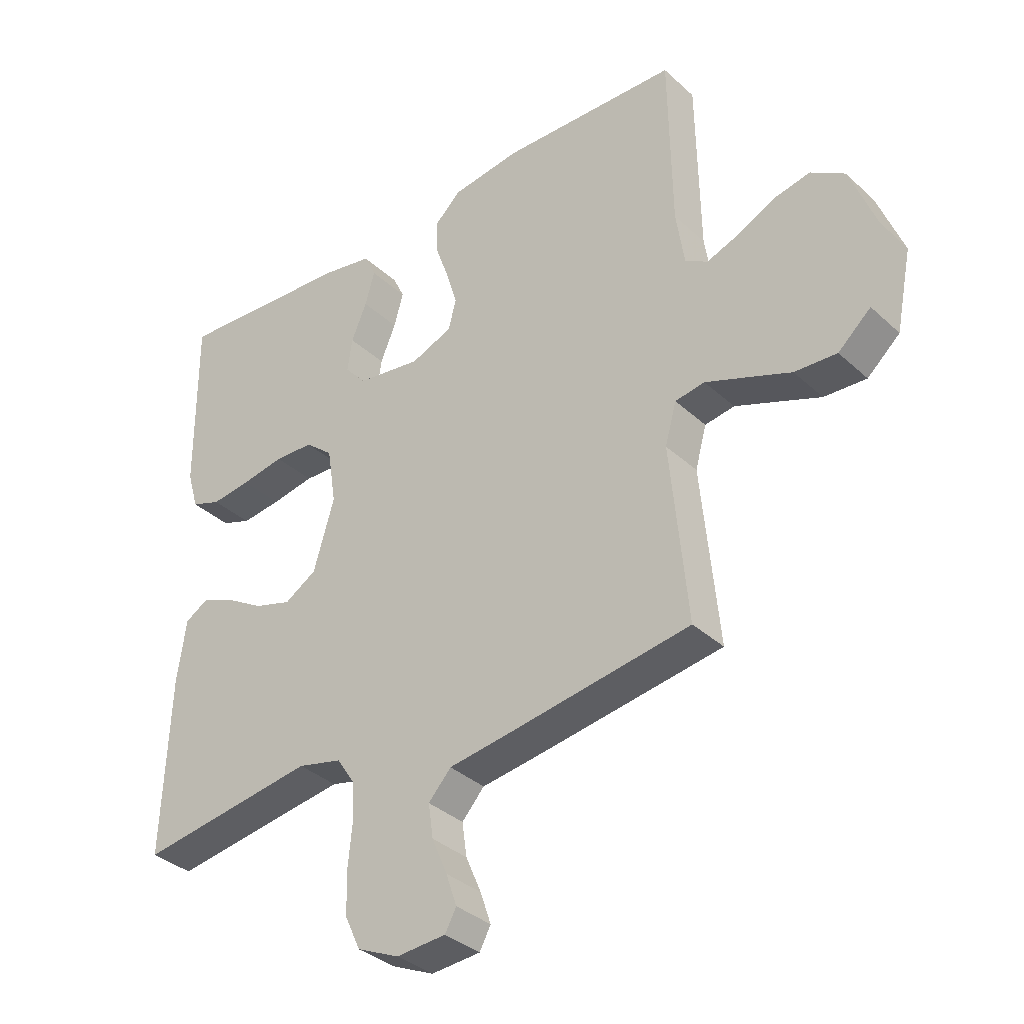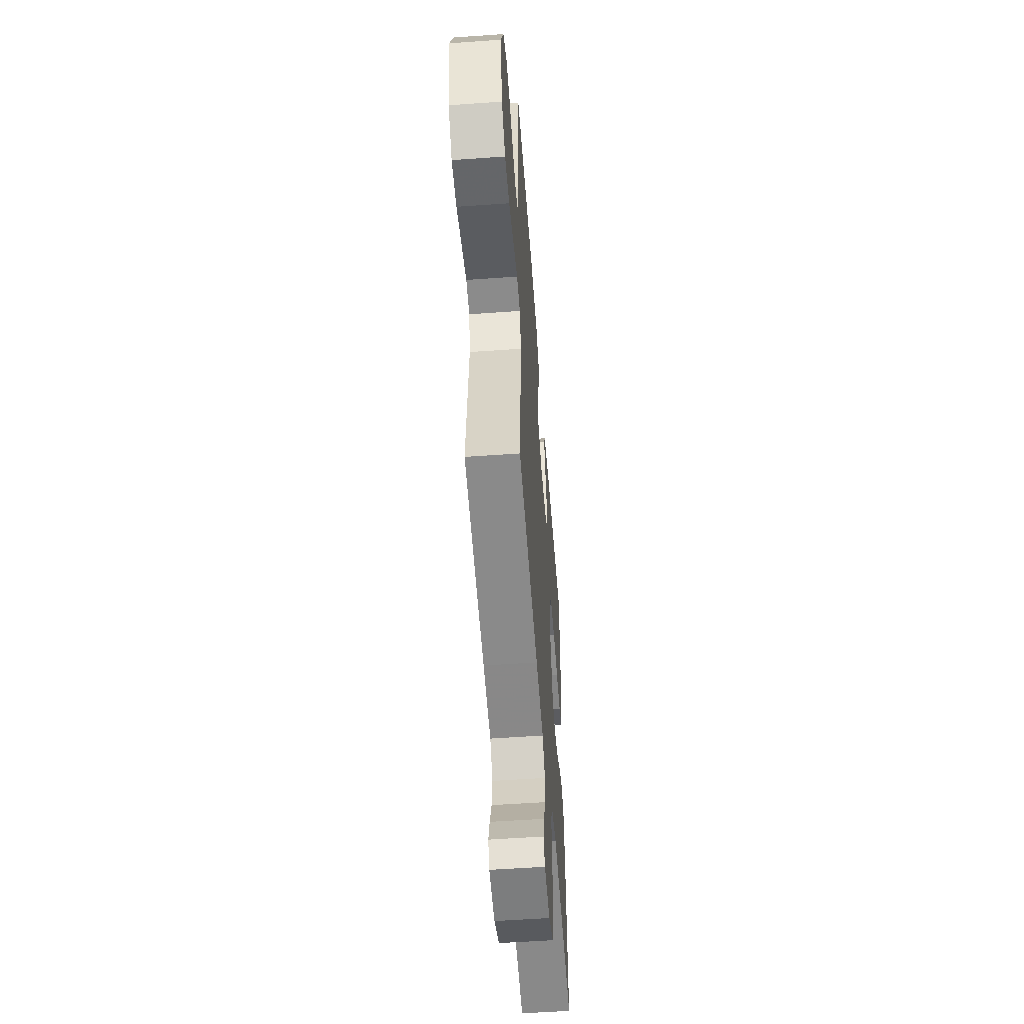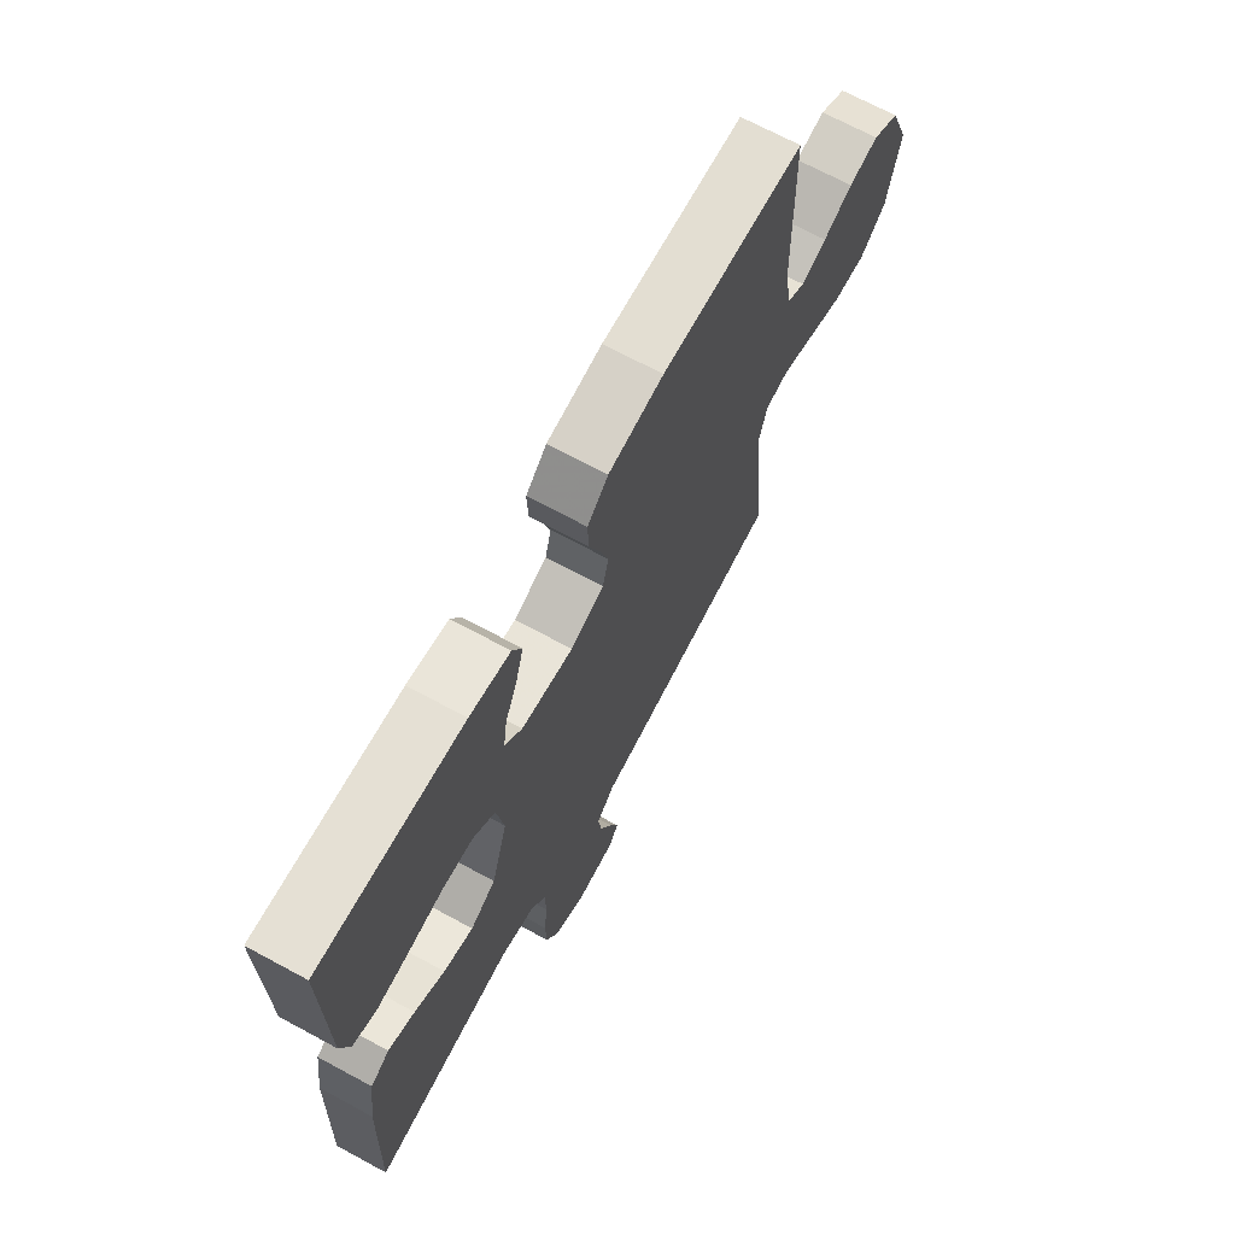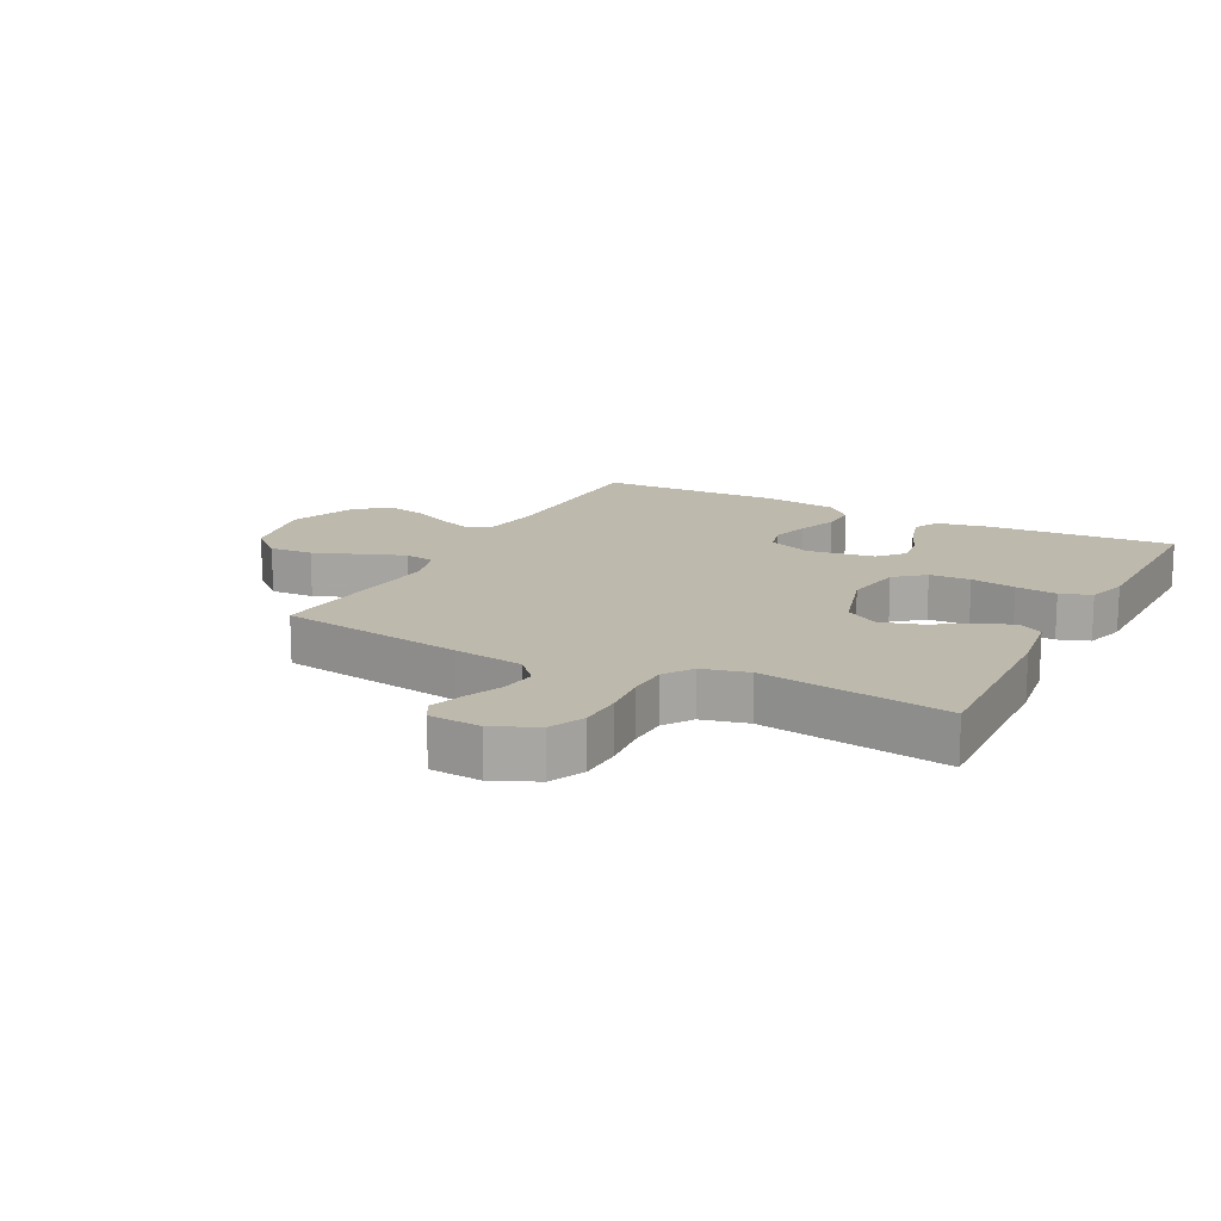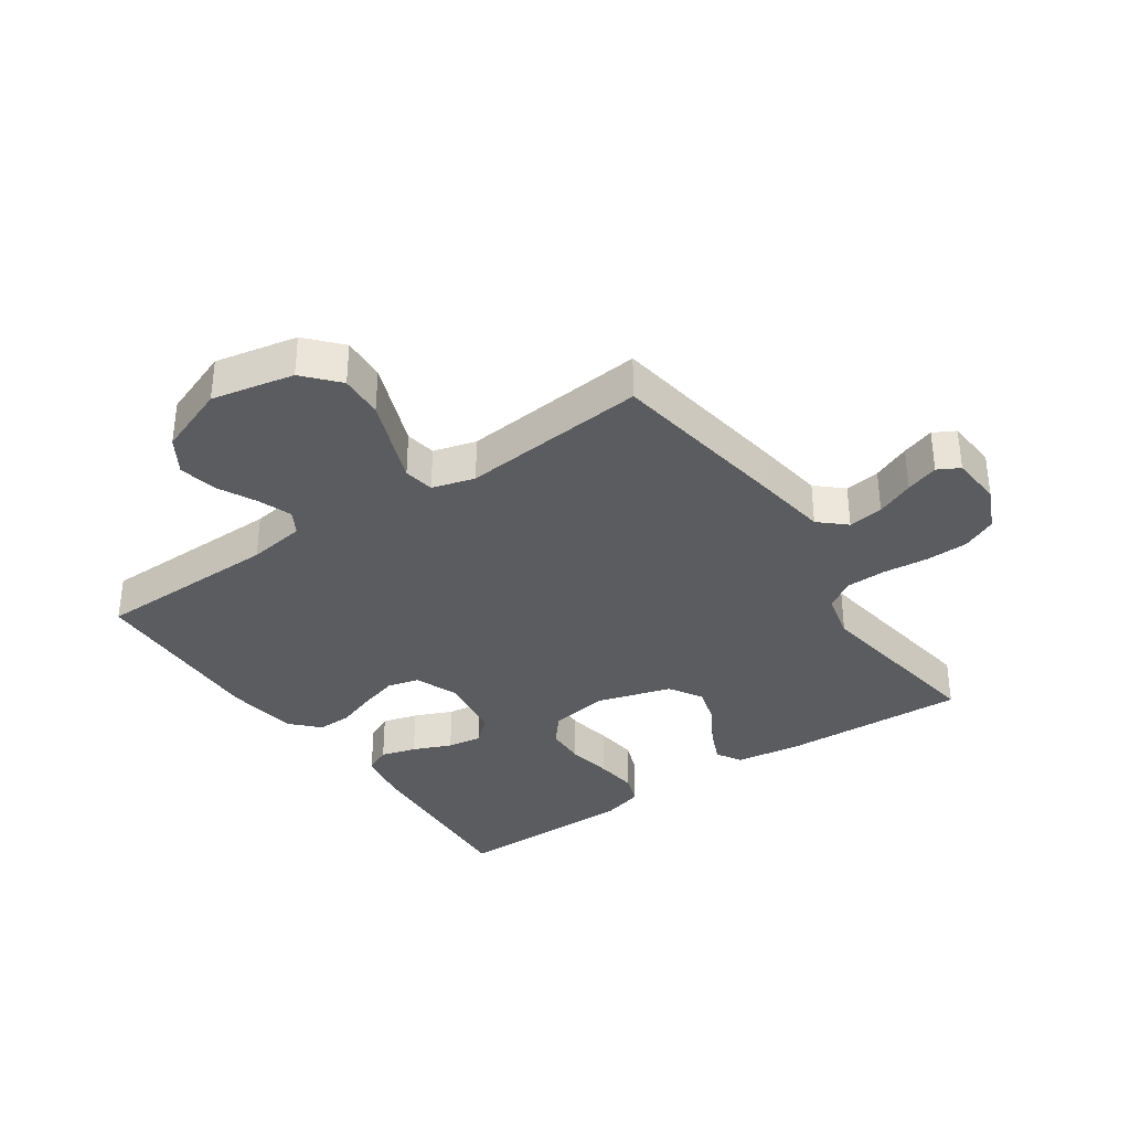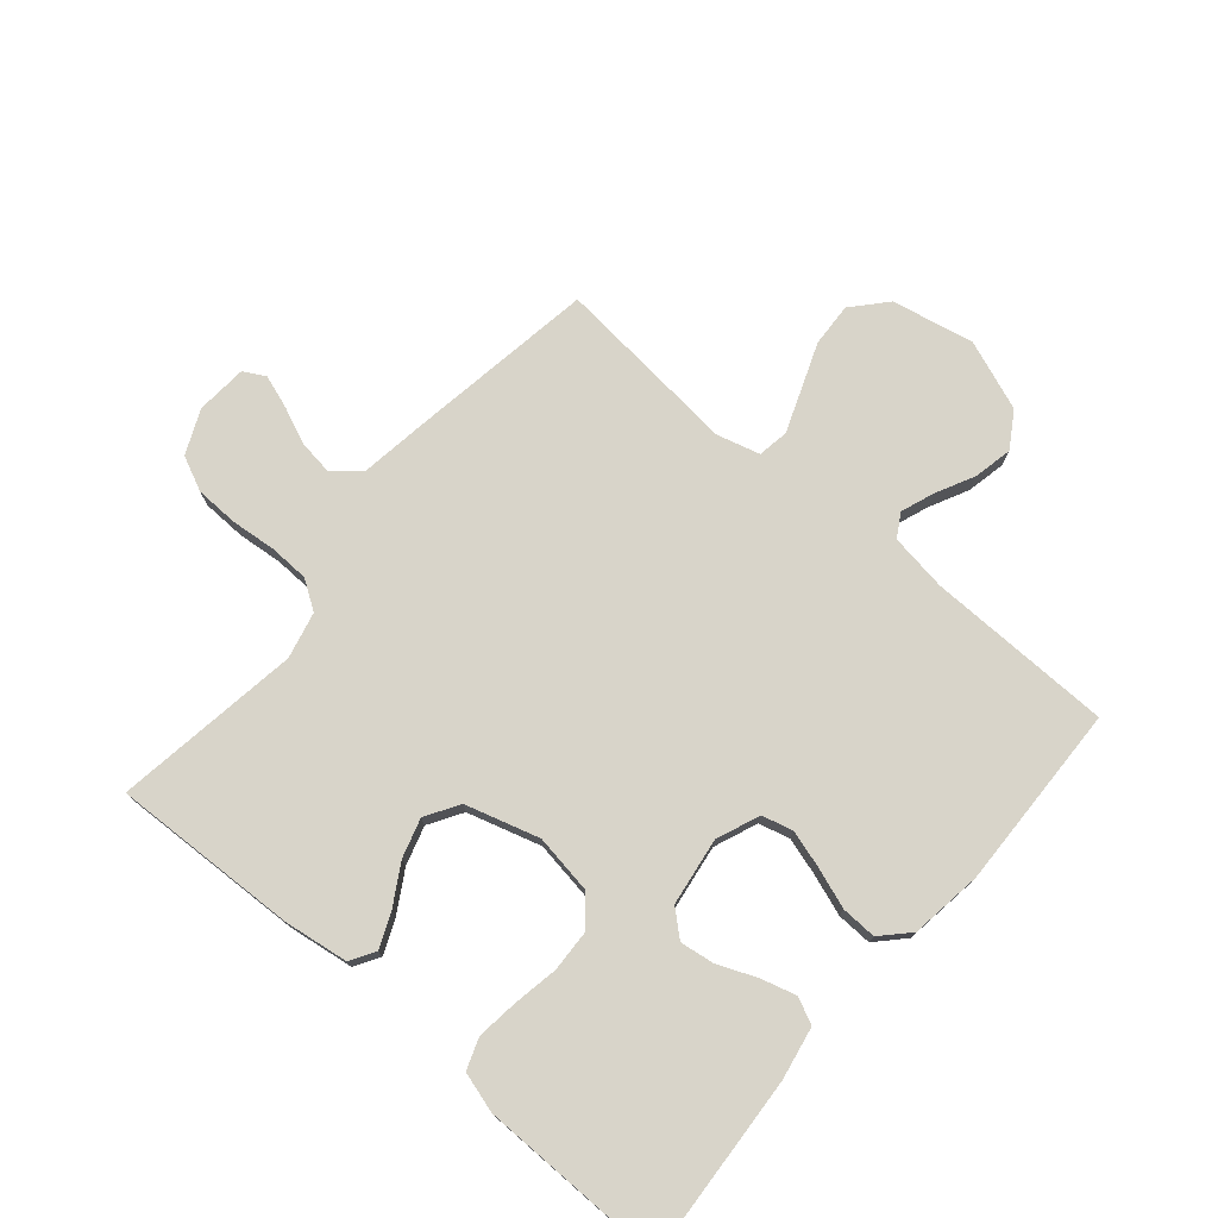
<metadata>
{"format":"obj","ext":"obj","renderer":"f3d","projection":"perspective","resolution":1024,"background":"white","views":[{"elev":-35.2,"azim":39.8,"up":"+Z"},{"elev":-54.9,"azim":94.3,"up":"+Z"},{"elev":69.5,"azim":-61.6,"up":"+Z"},{"elev":15.2,"azim":-152.6,"up":"+Y"},{"elev":-34.9,"azim":124.5,"up":"+Y"},{"elev":75.4,"azim":-49.5,"up":"+Y"}]}
</metadata>
<code>
v -0.5 0.07 -0.5
v -0.488 0.07 -0.2
v -0.473 0.07 -0.095
v -0.433 0.07 -0.071
v -0.377 0.07 -0.095
v -0.313 0.07 -0.133
v -0.25 0.07 -0.152
v -0.196 0.07 -0.119
v -0.161 0.07 0
v -0.176 0.07 0.096
v -0.223 0.07 0.135
v -0.289 0.07 0.138
v -0.362 0.07 0.125
v -0.429 0.07 0.117
v -0.479 0.07 0.135
v -0.498 0.07 0.2
v -0.5 0.07 0.5
v -0.2 0.07 0.48
v -0.115 0.07 0.464
v -0.095 0.07 0.422
v -0.111 0.07 0.365
v -0.137 0.07 0.303
v -0.145 0.07 0.247
v -0.109 0.07 0.206
v 0 0.07 0.19
v 0.07 0.07 0.218
v 0.083 0.07 0.268
v 0.065 0.07 0.329
v 0.042 0.07 0.394
v 0.04 0.07 0.451
v 0.084 0.07 0.493
v 0.2 0.07 0.509
v 0.5 0.07 0.5
v 0.505 0.07 0.2
v 0.519 0.07 0.107
v 0.557 0.07 0.085
v 0.611 0.07 0.105
v 0.673 0.07 0.136
v 0.736 0.07 0.149
v 0.793 0.07 0.113
v 0.836 0.07 0
v 0.809 0.07 -0.133
v 0.754 0.07 -0.182
v 0.683 0.07 -0.178
v 0.608 0.07 -0.149
v 0.54 0.07 -0.123
v 0.49 0.07 -0.131
v 0.471 0.07 -0.2
v 0.5 0.07 -0.5
v 0.2 0.07 -0.546
v 0.088 0.07 -0.562
v 0.05 0.07 -0.604
v 0.058 0.07 -0.661
v 0.084 0.07 -0.722
v 0.102 0.07 -0.775
v 0.083 0.07 -0.81
v 0 0.07 -0.816
v -0.071 0.07 -0.784
v -0.097 0.07 -0.728
v -0.099 0.07 -0.658
v -0.092 0.07 -0.586
v -0.094 0.07 -0.521
v -0.125 0.07 -0.474
v -0.2 0.07 -0.456
v -0.5 0 -0.5
v -0.488 0 -0.2
v -0.473 0 -0.095
v -0.433 0 -0.071
v -0.377 0 -0.095
v -0.313 0 -0.133
v -0.25 0 -0.152
v -0.196 0 -0.119
v -0.161 0 0
v -0.176 0 0.096
v -0.223 0 0.135
v -0.289 0 0.138
v -0.362 0 0.125
v -0.429 0 0.117
v -0.479 0 0.135
v -0.498 0 0.2
v -0.5 0 0.5
v -0.2 0 0.48
v -0.115 0 0.464
v -0.095 0 0.422
v -0.111 0 0.365
v -0.137 0 0.303
v -0.145 0 0.247
v -0.109 0 0.206
v 0 0 0.19
v 0.07 0 0.218
v 0.083 0 0.268
v 0.065 0 0.329
v 0.042 0 0.394
v 0.04 0 0.451
v 0.084 0 0.493
v 0.2 0 0.509
v 0.5 0 0.5
v 0.505 0 0.2
v 0.519 0 0.107
v 0.557 0 0.085
v 0.611 0 0.105
v 0.673 0 0.136
v 0.736 0 0.149
v 0.793 0 0.113
v 0.836 0 0
v 0.809 0 -0.133
v 0.754 0 -0.182
v 0.683 0 -0.178
v 0.608 0 -0.149
v 0.54 0 -0.123
v 0.49 0 -0.131
v 0.471 0 -0.2
v 0.5 0 -0.5
v 0.2 0 -0.546
v 0.088 0 -0.562
v 0.05 0 -0.604
v 0.058 0 -0.661
v 0.084 0 -0.722
v 0.102 0 -0.775
v 0.083 0 -0.81
v 0 0 -0.816
v -0.071 0 -0.784
v -0.097 0 -0.728
v -0.099 0 -0.658
v -0.092 0 -0.586
v -0.094 0 -0.521
v -0.125 0 -0.474
v -0.2 0 -0.456
f 58 59 60 61
f 58 61 62
f 57 58 62
f 56 57 62
f 53 54 55 56
f 53 56 62
f 52 53 62 63
f 48 49 50 51
f 47 48 51
f 42 43 44 45
f 42 45 46
f 41 42 46
f 40 41 46 47
f 37 38 39 40
f 36 37 40 47
f 31 32 33 34
f 31 34 35
f 28 29 30 31
f 27 28 31 35
f 26 27 35 36
f 19 20 21 22
f 19 22 23
f 18 19 23
f 17 18 23
f 16 17 23 24
f 12 13 14 15
f 12 15 16 24
f 3 4 5 6
f 3 6 7
f 64 1 2 3
f 63 64 3 7
f 51 52 63 7
f 25 26 36 47
f 11 12 24 25
f 10 11 25 47
f 9 10 47 51
f 51 7 8
f 8 9 51
f 125 124 123 122
f 126 125 122
f 126 122 121
f 126 121 120
f 120 119 118 117
f 126 120 117
f 127 126 117 116
f 115 114 113 112
f 115 112 111
f 109 108 107 106
f 110 109 106
f 110 106 105
f 111 110 105 104
f 104 103 102 101
f 111 104 101 100
f 98 97 96 95
f 99 98 95
f 95 94 93 92
f 99 95 92 91
f 100 99 91 90
f 86 85 84 83
f 87 86 83
f 87 83 82
f 87 82 81
f 88 87 81 80
f 79 78 77 76
f 88 80 79 76
f 70 69 68 67
f 71 70 67
f 67 66 65 128
f 71 67 128 127
f 71 127 116 115
f 111 100 90 89
f 89 88 76 75
f 111 89 75 74
f 115 111 74 73
f 72 71 115
f 115 73 72
f 1 65 66 2
f 2 66 67 3
f 3 67 68 4
f 4 68 69 5
f 5 69 70 6
f 6 70 71 7
f 7 71 72 8
f 8 72 73 9
f 9 73 74 10
f 10 74 75 11
f 11 75 76 12
f 12 76 77 13
f 13 77 78 14
f 14 78 79 15
f 15 79 80 16
f 16 80 81 17
f 17 81 82 18
f 18 82 83 19
f 19 83 84 20
f 20 84 85 21
f 21 85 86 22
f 22 86 87 23
f 23 87 88 24
f 24 88 89 25
f 25 89 90 26
f 26 90 91 27
f 27 91 92 28
f 28 92 93 29
f 29 93 94 30
f 30 94 95 31
f 31 95 96 32
f 32 96 97 33
f 33 97 98 34
f 34 98 99 35
f 35 99 100 36
f 36 100 101 37
f 37 101 102 38
f 38 102 103 39
f 39 103 104 40
f 40 104 105 41
f 41 105 106 42
f 42 106 107 43
f 43 107 108 44
f 44 108 109 45
f 45 109 110 46
f 46 110 111 47
f 47 111 112 48
f 48 112 113 49
f 49 113 114 50
f 50 114 115 51
f 51 115 116 52
f 52 116 117 53
f 53 117 118 54
f 54 118 119 55
f 55 119 120 56
f 56 120 121 57
f 57 121 122 58
f 58 122 123 59
f 59 123 124 60
f 60 124 125 61
f 61 125 126 62
f 62 126 127 63
f 63 127 128 64
f 64 128 65 1

</code>
